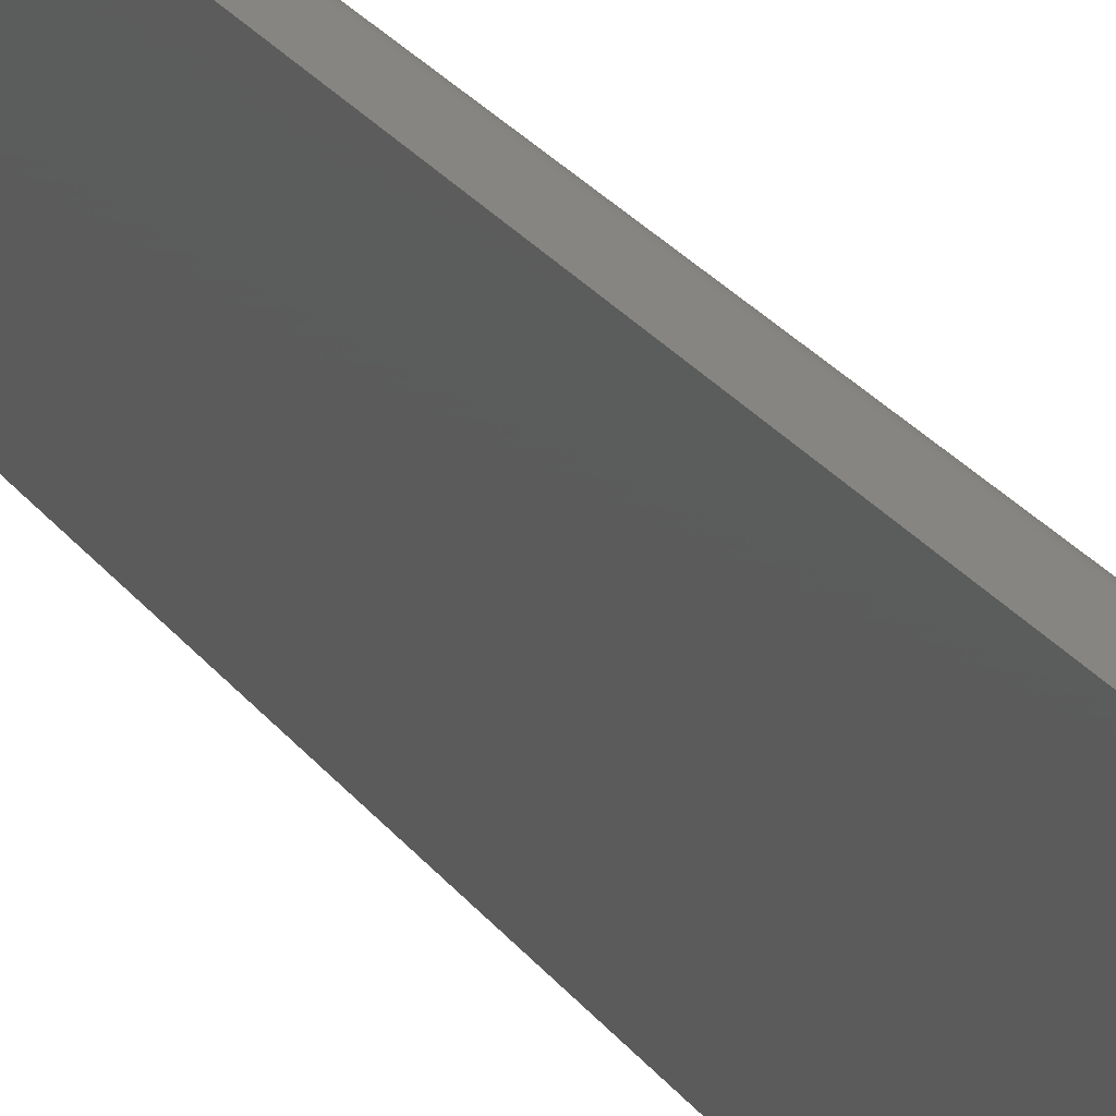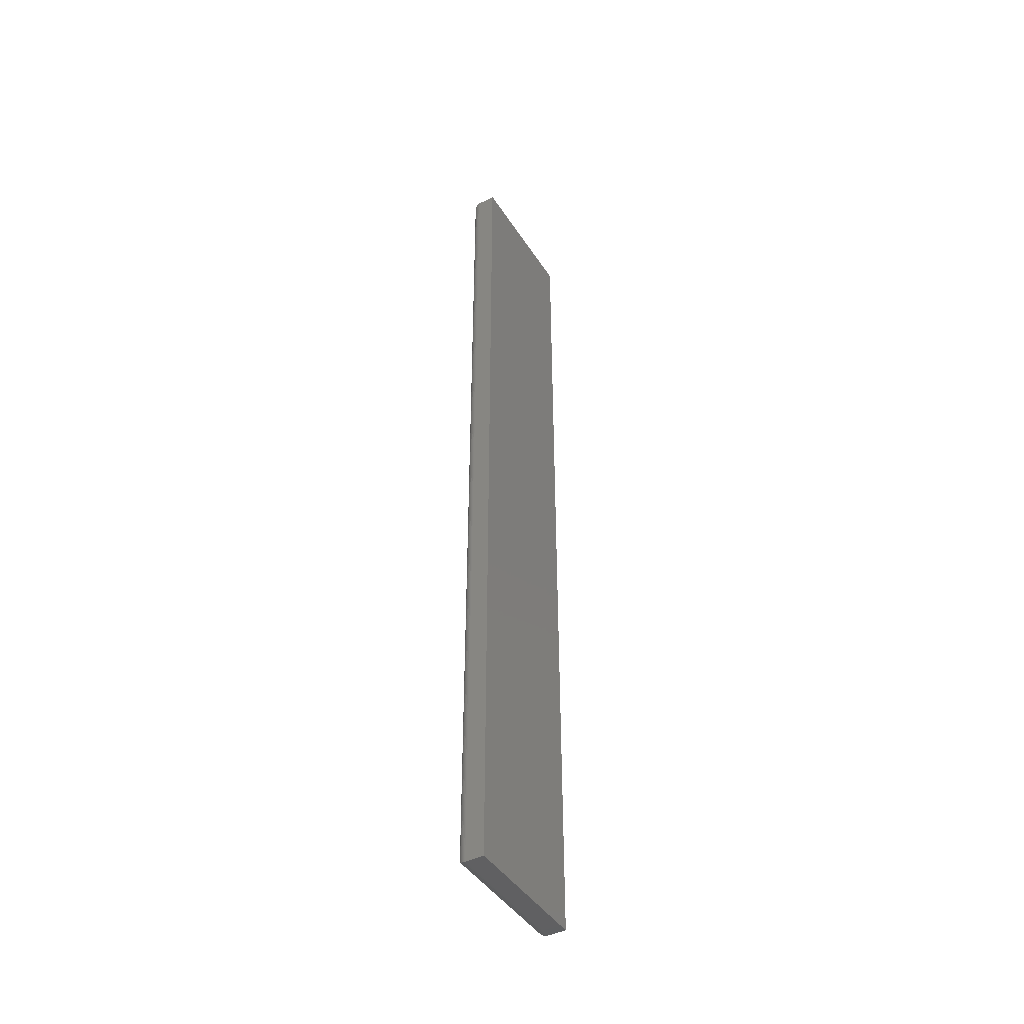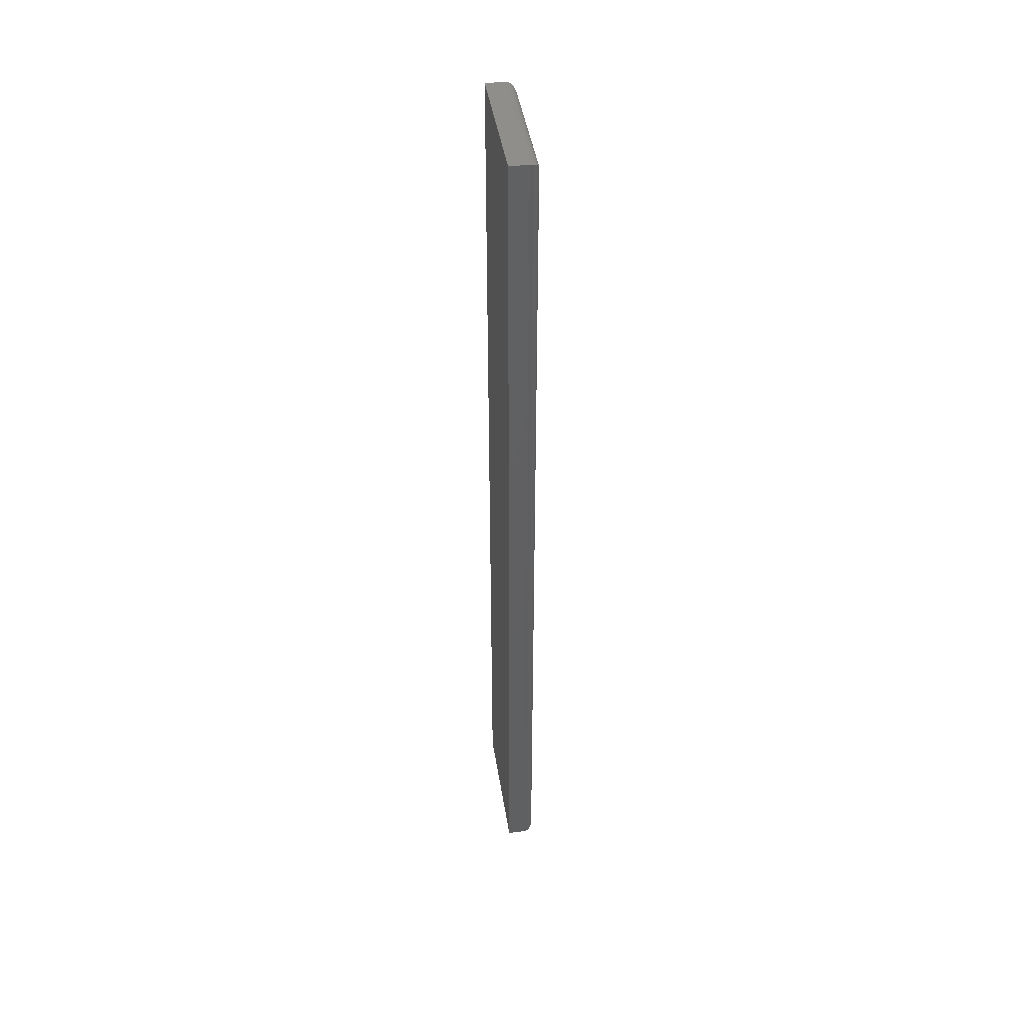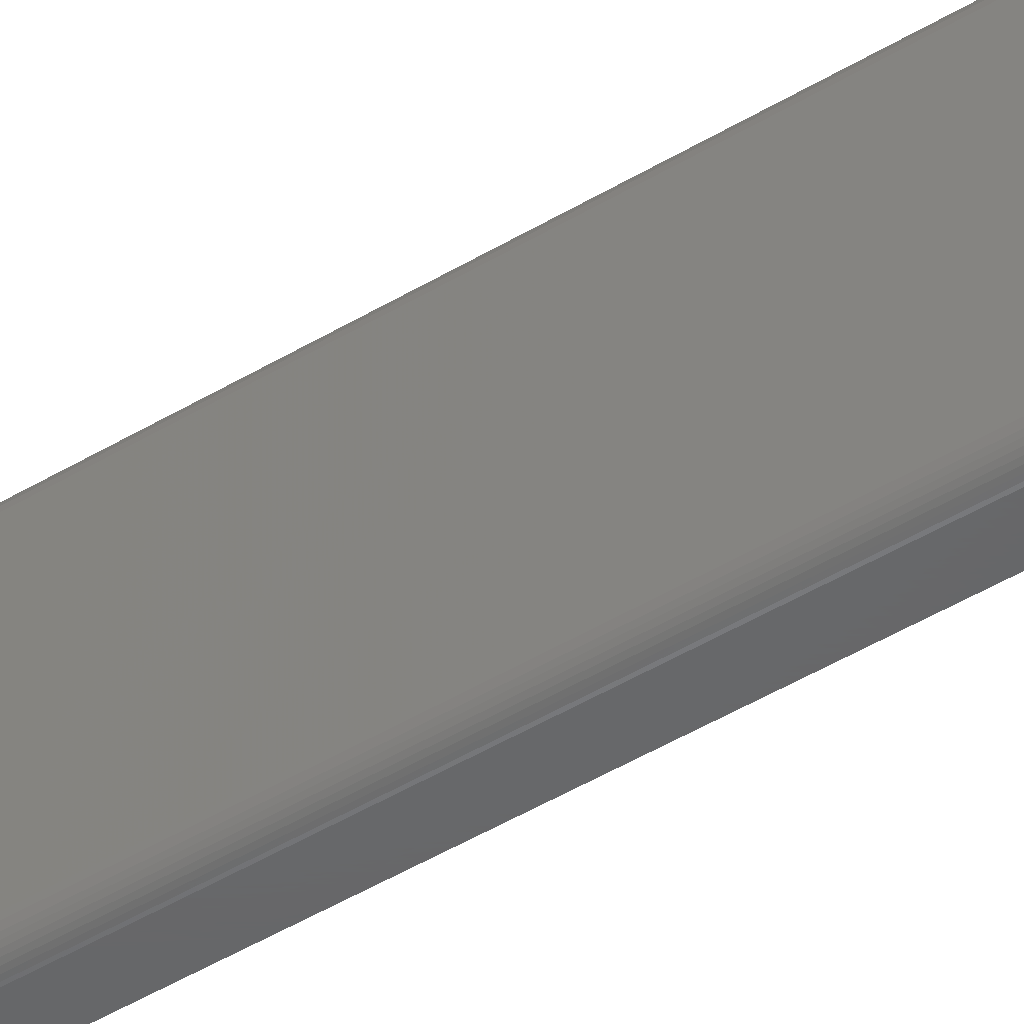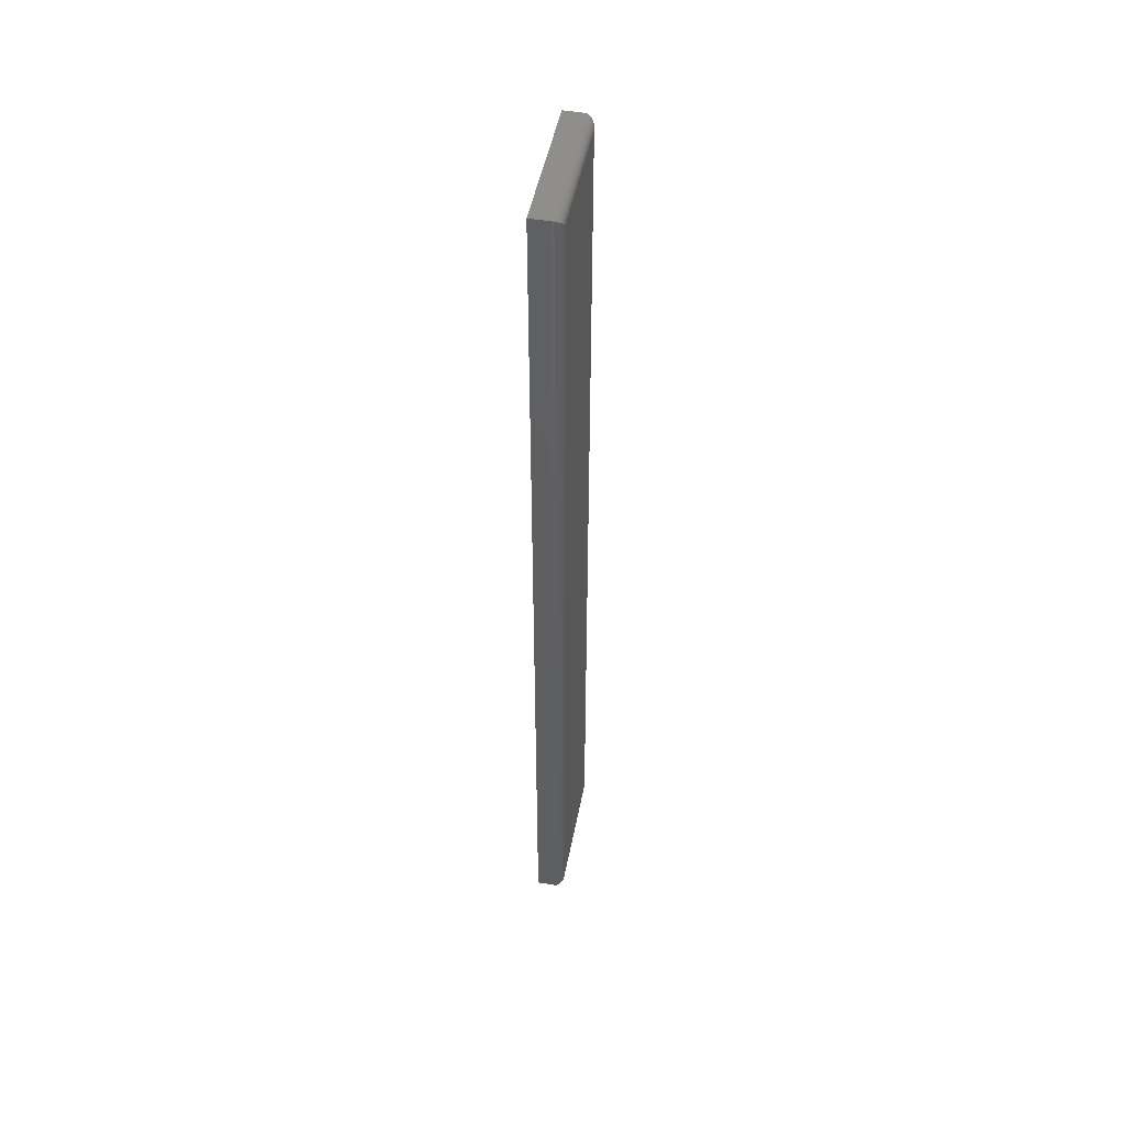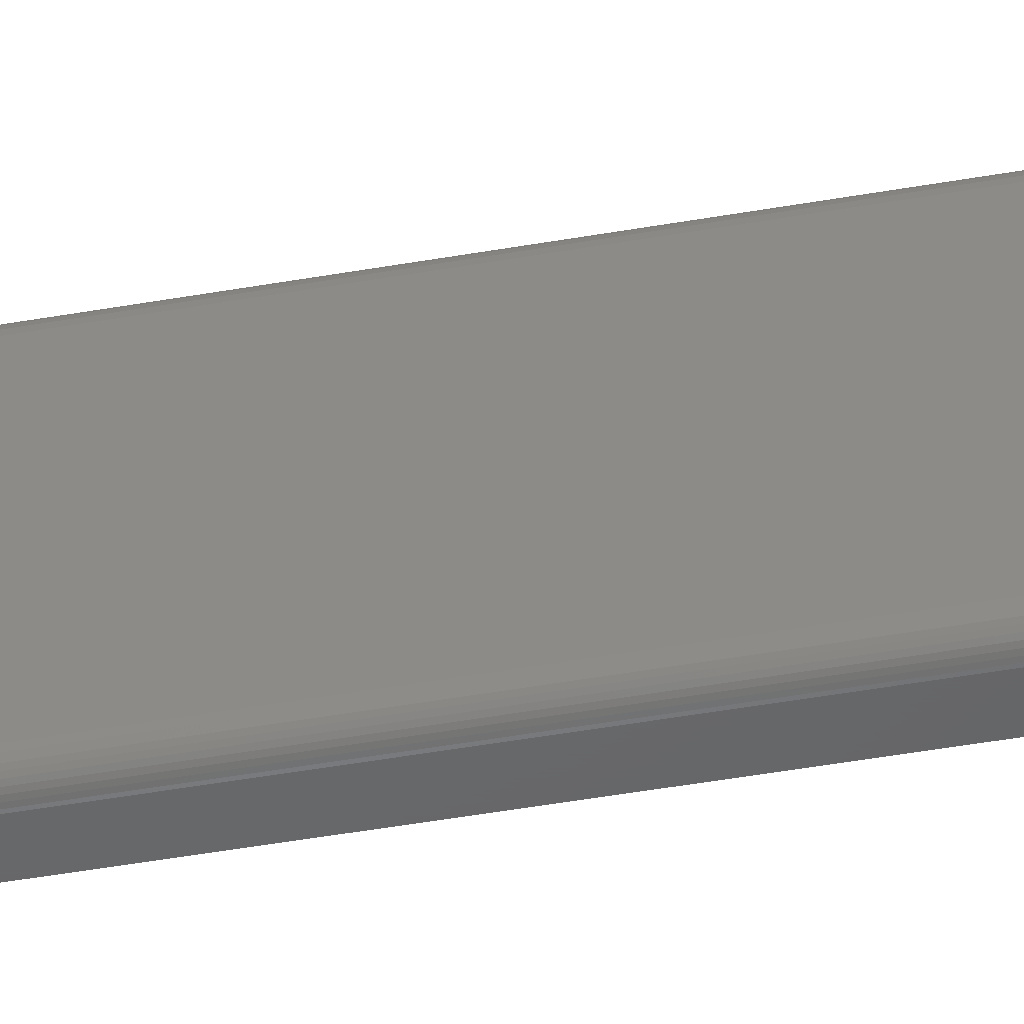
<metadata>
{"format":"stl","ext":"stl","renderer":"f3d","projection":"perspective","resolution":1024,"background":"white","views":[{"elev":22.1,"azim":-24.5,"up":"+Z"},{"elev":-43.9,"azim":-149.4,"up":"+Y"},{"elev":43.2,"azim":-8.7,"up":"+Y"},{"elev":-47.4,"azim":124.2,"up":"+Z"},{"elev":48.4,"azim":10.9,"up":"+Y"},{"elev":-47.3,"azim":101.3,"up":"+Z"}]}
</metadata>
<code>
# stl→obj: 44 verts, 84 faces
v -0.02344 -0.75 -0.1172
v 0.00625 -0.75 -0.1172
v -0.02344 -0.75 0.1094
v 0.00625 -0.75 0.1094
v -0.02344 0.75 -0.1172
v -0.02344 0.75 0.1094
v 0.00625 0.75 -0.1172
v 0.00625 0.75 0.1094
v 0.02187 0.7344 -0.1016
v 0.02187 0.7344 0.09375
v 0.02187 -0.7344 -0.1016
v 0.02187 -0.7344 0.09375
v 0.02144 0.738 0.09742
v 0.02144 -0.738 0.09742
v 0.013 0.7485 0.1078
v 0.01519 -0.7472 0.1066
v 0.01519 0.7472 0.1066
v 0.01714 -0.7456 0.105
v 0.01714 0.7456 0.105
v 0.0188 -0.7437 0.1031
v 0.0188 0.7437 0.1031
v 0.02012 -0.7416 0.1009
v 0.02012 0.7416 0.1009
v 0.008182 0.7499 0.1093
v 0.008182 -0.7499 0.1093
v 0.01064 0.7494 0.1087
v 0.01064 -0.7494 0.1087
v 0.013 -0.7485 0.1078
v 0.02144 0.738 -0.1052
v 0.013 0.7485 -0.1157
v 0.01519 0.7472 -0.1144
v 0.01714 0.7456 -0.1128
v 0.0188 0.7437 -0.1109
v 0.02012 0.7416 -0.1088
v 0.008182 0.7499 -0.1171
v 0.01064 0.7494 -0.1166
v 0.02144 -0.738 -0.1052
v 0.02012 -0.7416 -0.1088
v 0.0188 -0.7437 -0.1109
v 0.01714 -0.7456 -0.1128
v 0.01519 -0.7472 -0.1144
v 0.013 -0.7485 -0.1157
v 0.008182 -0.7499 -0.1171
v 0.01064 -0.7494 -0.1166
f 1 2 3
f 3 2 4
f 5 6 7
f 7 6 8
f 8 6 4
f 4 6 3
f 9 10 11
f 11 10 12
f 5 7 1
f 1 7 2
f 12 13 14
f 12 10 13
f 15 16 17
f 17 16 18
f 17 18 19
f 19 18 20
f 19 20 21
f 21 20 22
f 21 22 23
f 23 22 14
f 23 14 13
f 8 4 24
f 24 4 25
f 24 25 26
f 26 25 27
f 26 27 15
f 15 27 28
f 15 28 16
f 10 29 13
f 10 9 29
f 30 17 31
f 31 17 19
f 31 19 32
f 32 19 21
f 32 21 33
f 33 21 23
f 33 23 34
f 34 23 13
f 34 13 29
f 7 8 35
f 35 8 24
f 35 24 36
f 36 24 26
f 36 26 30
f 30 26 15
f 30 15 17
f 9 37 29
f 9 11 37
f 29 37 38
f 29 38 34
f 34 38 39
f 34 39 33
f 33 39 40
f 33 40 32
f 32 40 41
f 32 41 31
f 31 41 42
f 2 7 43
f 43 7 35
f 43 35 44
f 44 35 36
f 44 36 42
f 42 36 30
f 42 30 31
f 11 14 37
f 11 12 14
f 37 14 22
f 37 22 38
f 38 22 20
f 38 20 39
f 39 20 18
f 39 18 40
f 40 18 16
f 40 16 41
f 41 16 28
f 4 2 25
f 25 2 43
f 25 43 27
f 27 43 44
f 27 44 28
f 28 44 42
f 28 42 41
f 6 5 3
f 3 5 1

</code>
